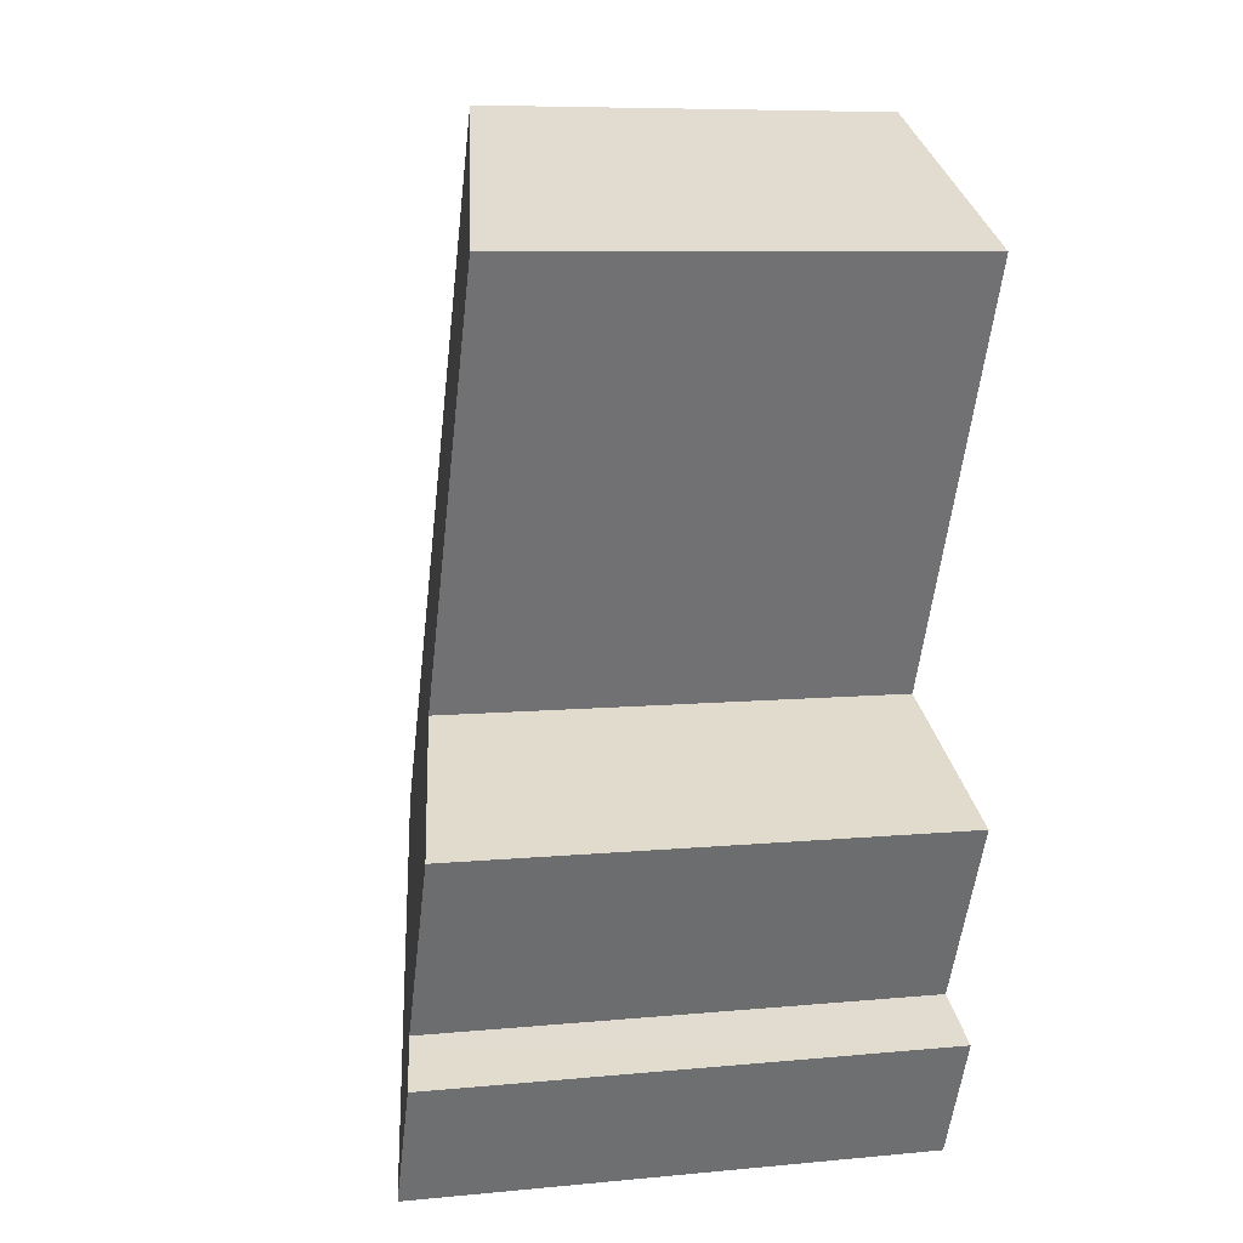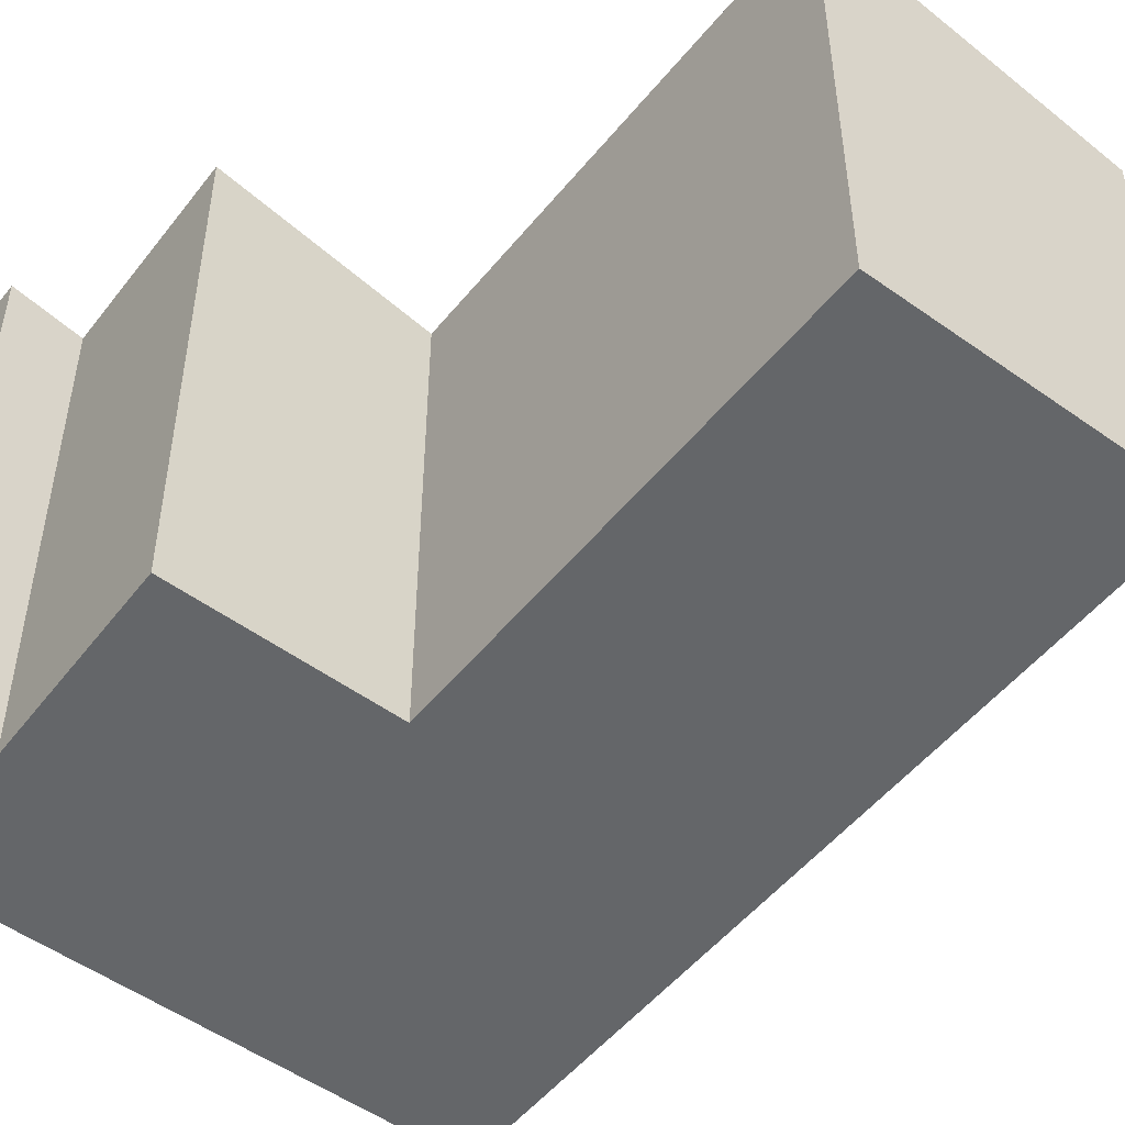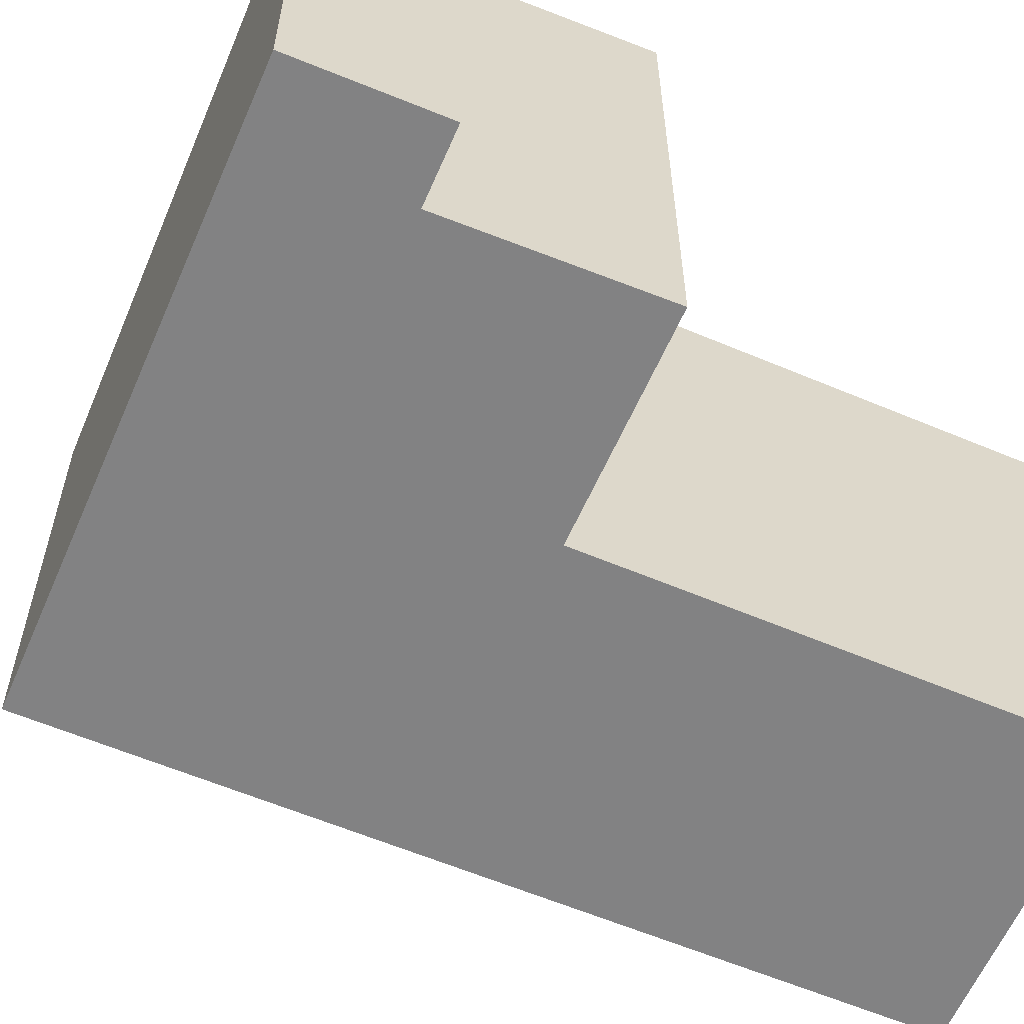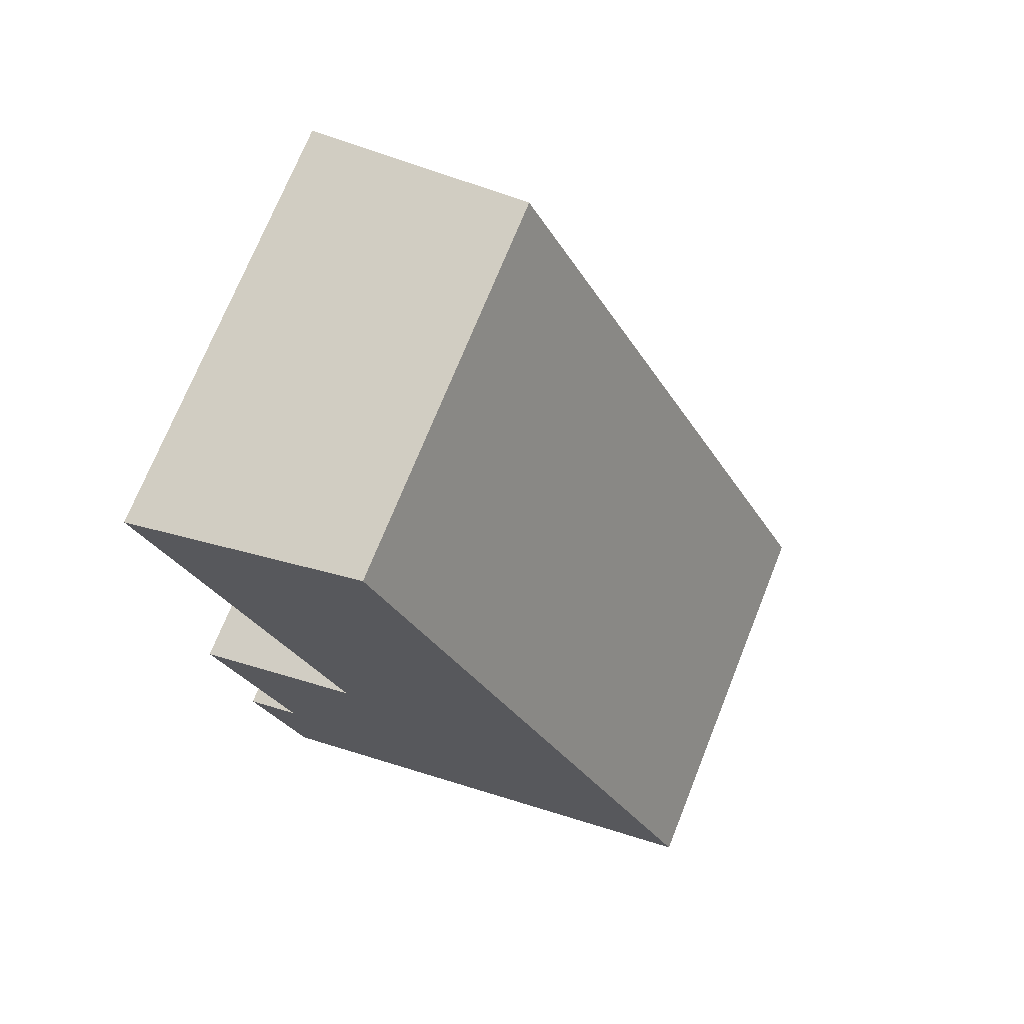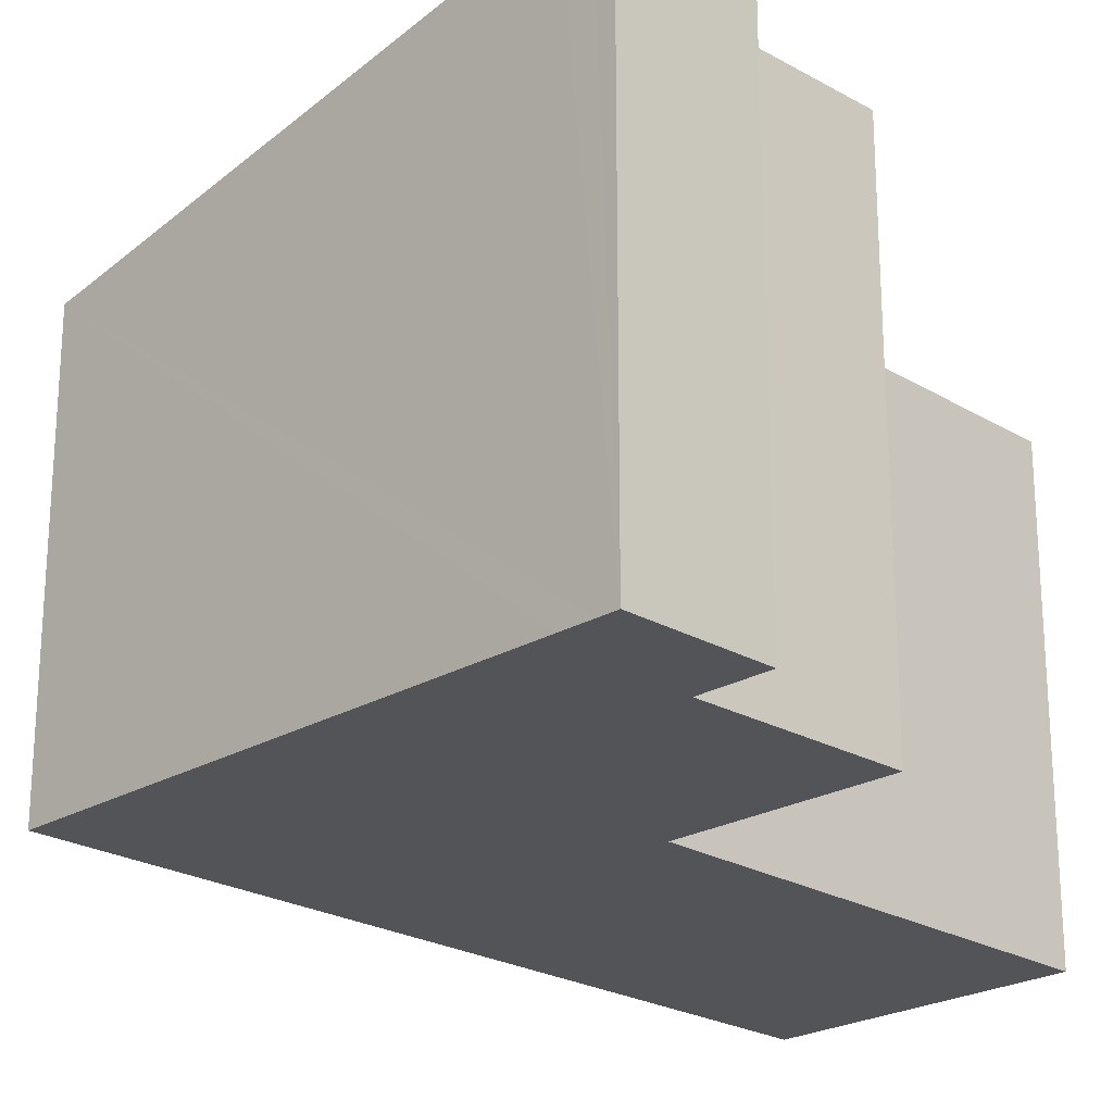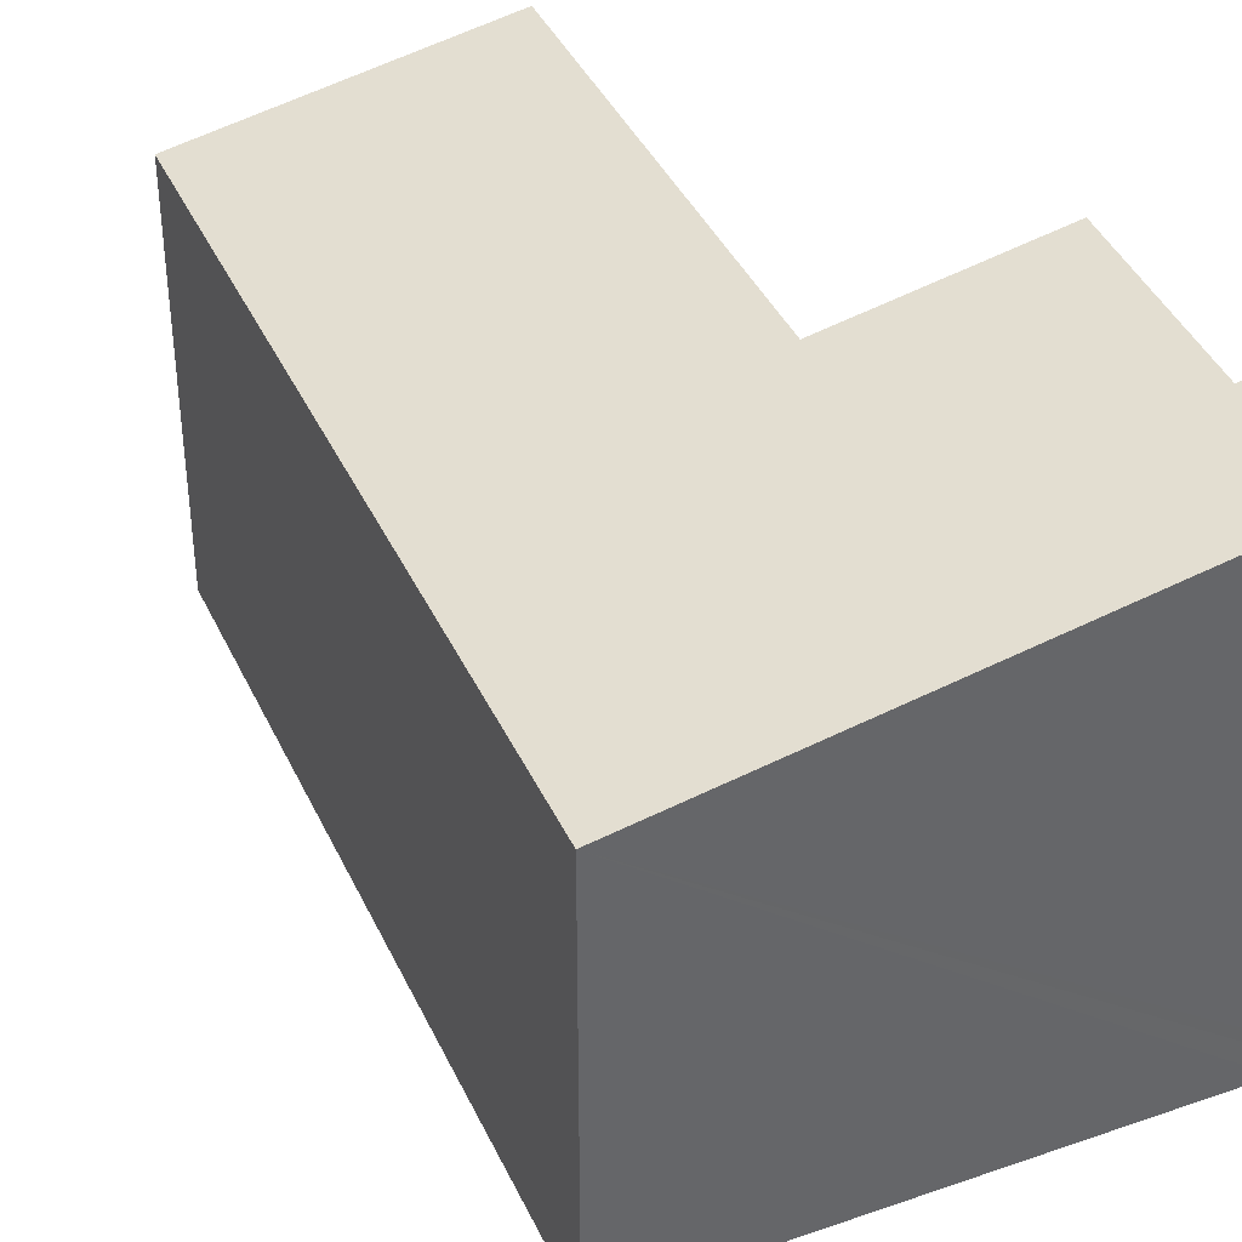
<metadata>
{"format":"obj","ext":"obj","renderer":"f3d","projection":"perspective","resolution":1024,"background":"white","views":[{"elev":8.0,"azim":-104.8,"up":"+Z"},{"elev":-51.7,"azim":-64.1,"up":"+Y"},{"elev":-60.8,"azim":-139.6,"up":"+Y"},{"elev":71.9,"azim":21.8,"up":"+Z"},{"elev":-23.4,"azim":-161.4,"up":"+Y"},{"elev":40.1,"azim":130.4,"up":"+Y"}]}
</metadata>
<code>
v  2.323 3.591 1.15
v  5.4 3.593 -5.06
v  0 4.069 2.492e-16
v  1.789 4.071 -3.619
v  0.142 4.408 -4.414
v  0.95 4.401 -5.951
v  1.342 4.428 -7.067
v  0.819 4.428 -6.016
v  0.41 4.512 -6.217
v  1.1 4.478 -7.186
v  0.943 4.51 -7.264
v  0.41 3.807e-16 -6.217
v  0.943 4.448e-16 -7.264
v  0.142 2.703e-16 -4.414
v  0.95 3.644e-16 -5.951
v  1.789 2.216e-16 -3.619
v  0 0 0
v  0.819 3.684e-16 -6.016
v  2.323 -7.042e-17 1.15
v  5.4 3.098e-16 -5.06
v  1.1 4.4e-16 -7.186
v  1.342 4.327e-16 -7.067
g defaultobject
f 1 2 3
f 4 3 2
f 5 4 2
f 6 5 2
f 7 6 2
f 8 6 7
f 9 8 7
f 10 9 7
f 11 9 10
f 11 12 9
f 12 11 13
f 6 14 5
f 14 6 15
f 16 3 4
f 3 16 17
f 12 8 9
f 8 12 6
f 6 12 15
f 15 12 18
f 14 4 5
f 4 14 16
f 17 1 3
f 1 17 19
f 1 20 2
f 20 1 19
f 10 13 11
f 13 10 7
f 13 7 2
f 13 2 21
f 21 2 22
f 22 2 20
f 17 20 19
f 20 17 16
f 20 16 22
f 22 16 15
f 15 16 14
f 22 15 18
f 22 18 12
f 22 12 21
f 21 12 13

</code>
